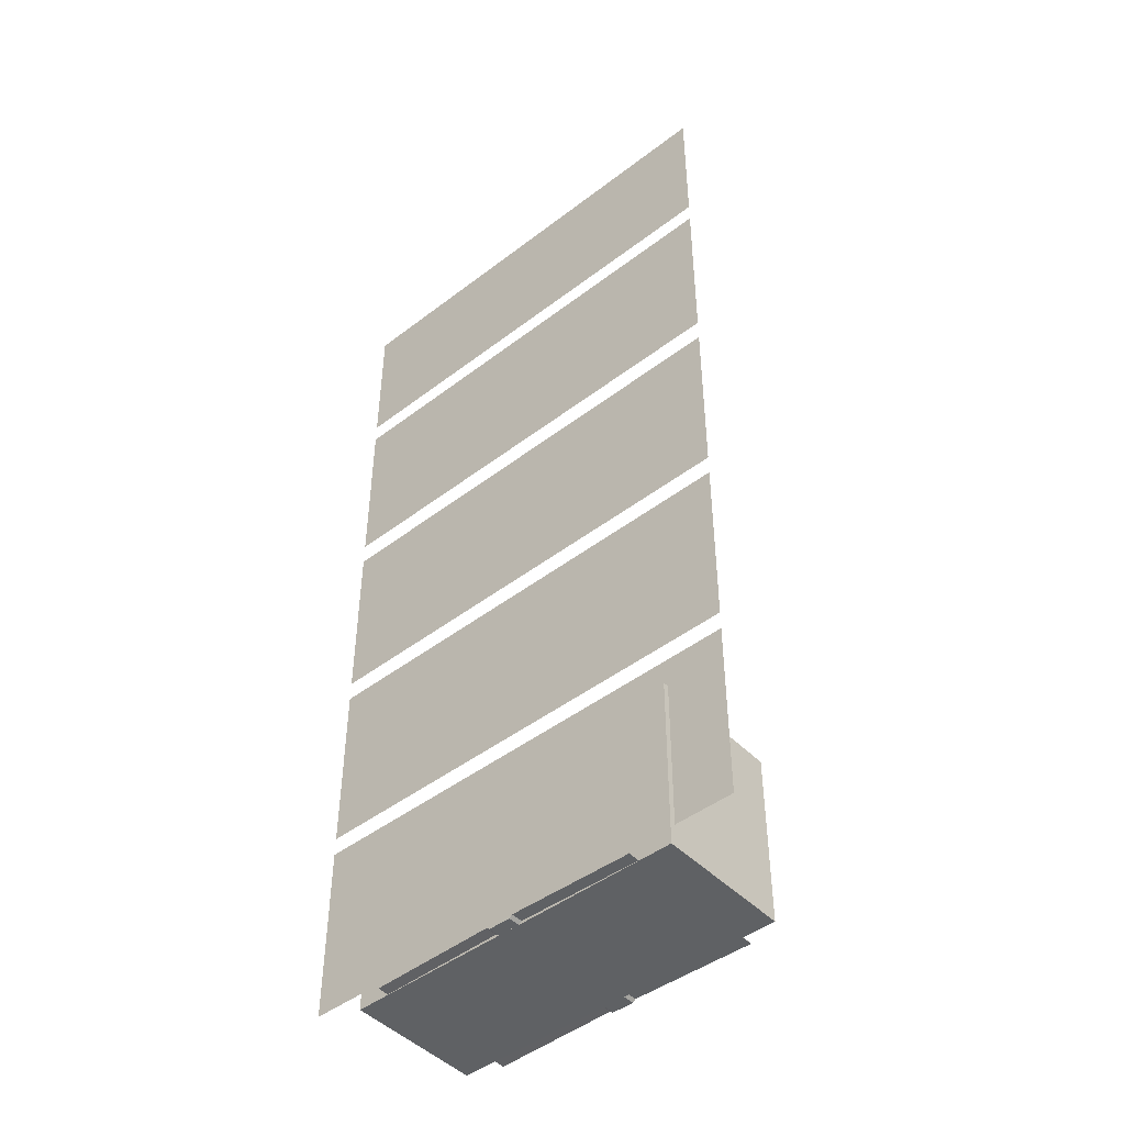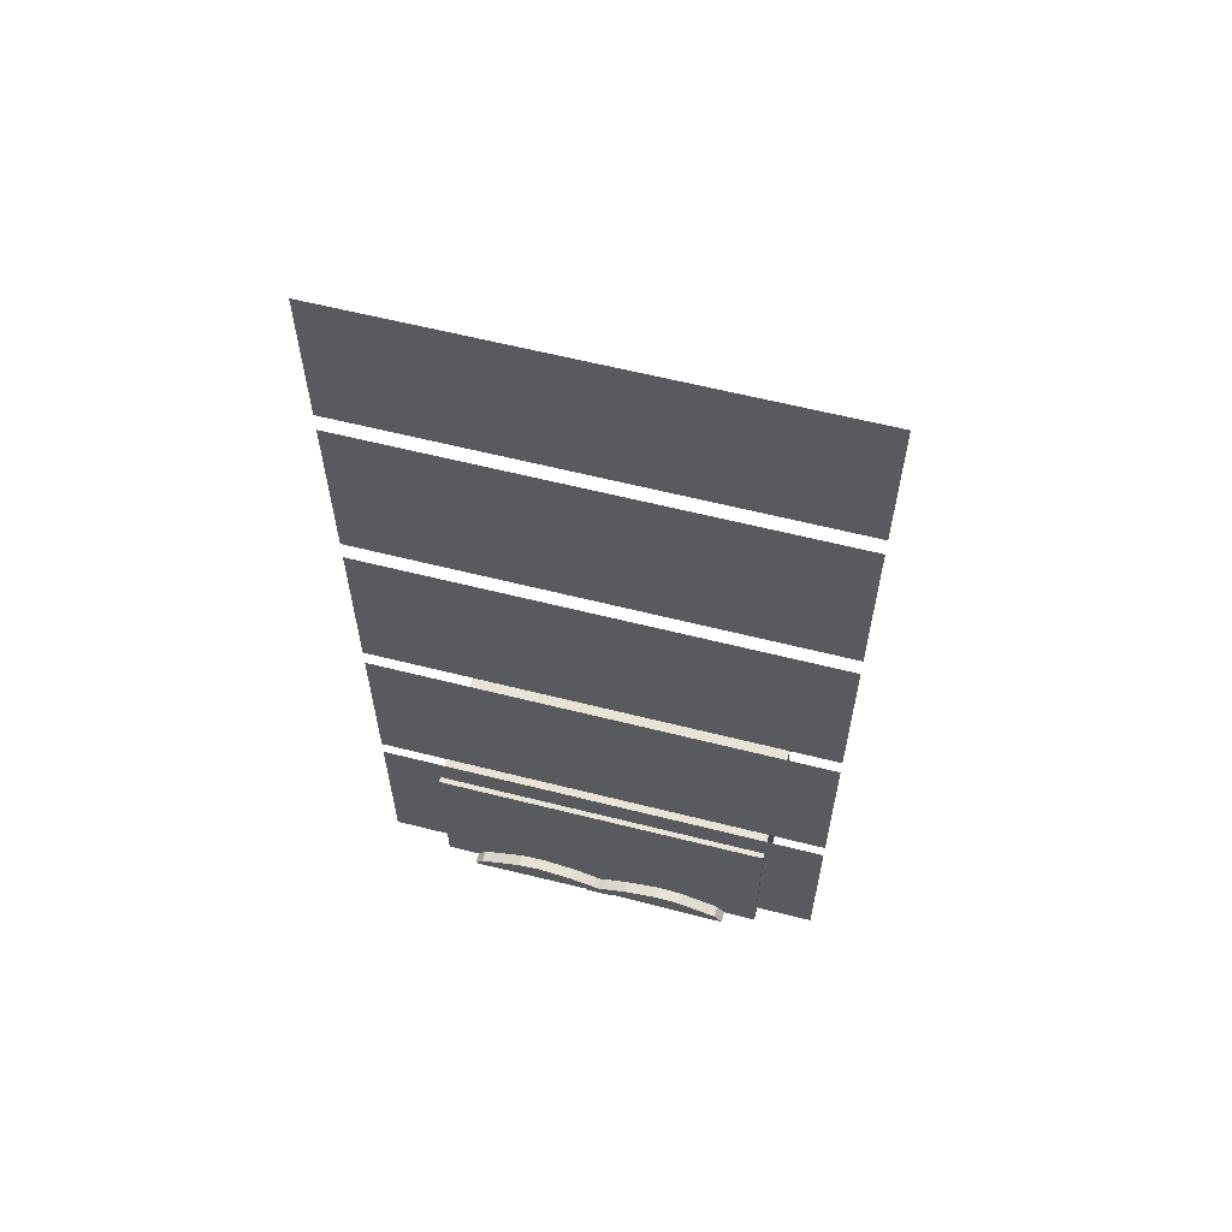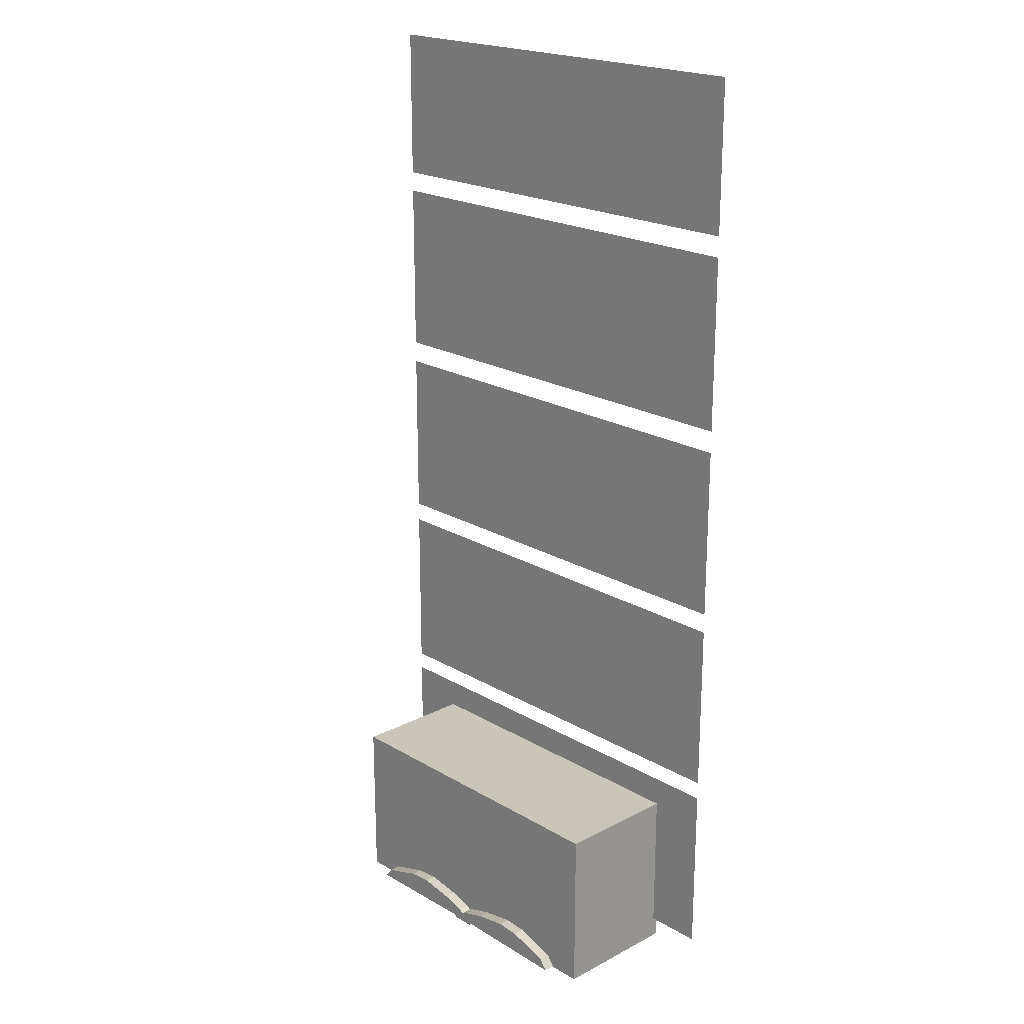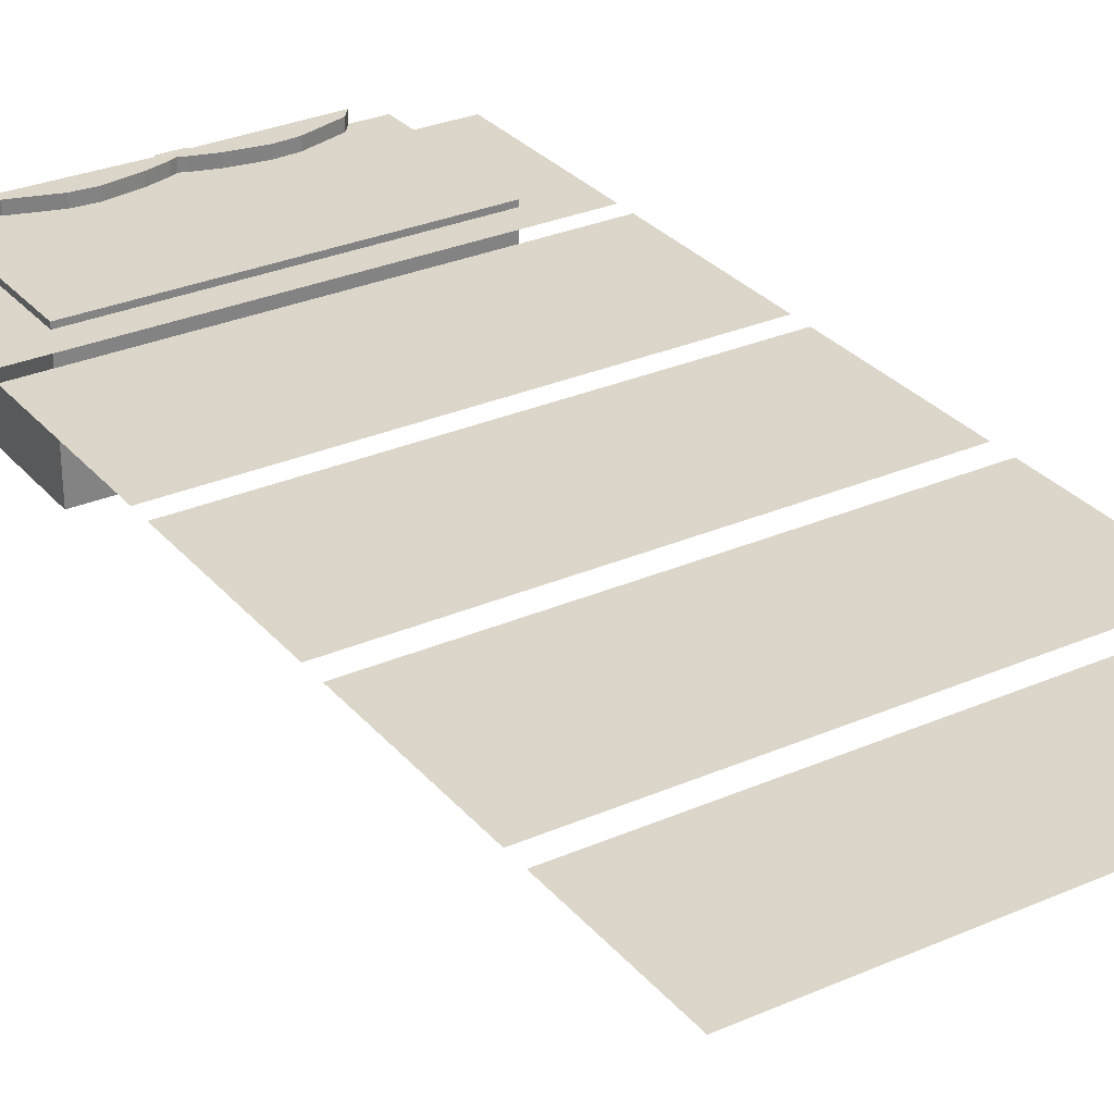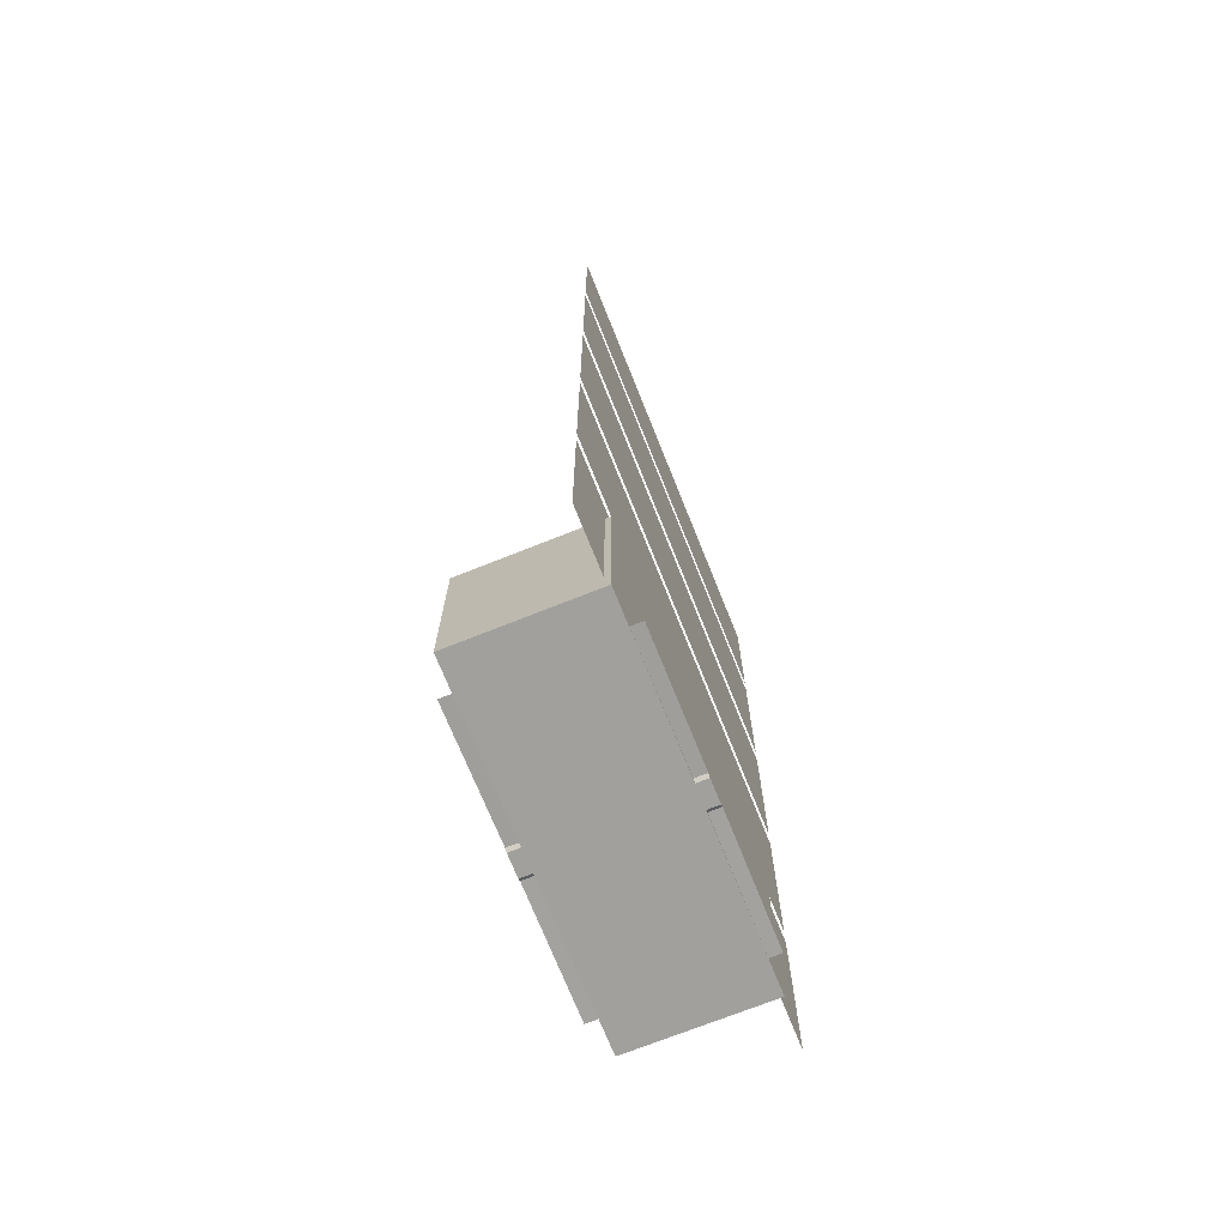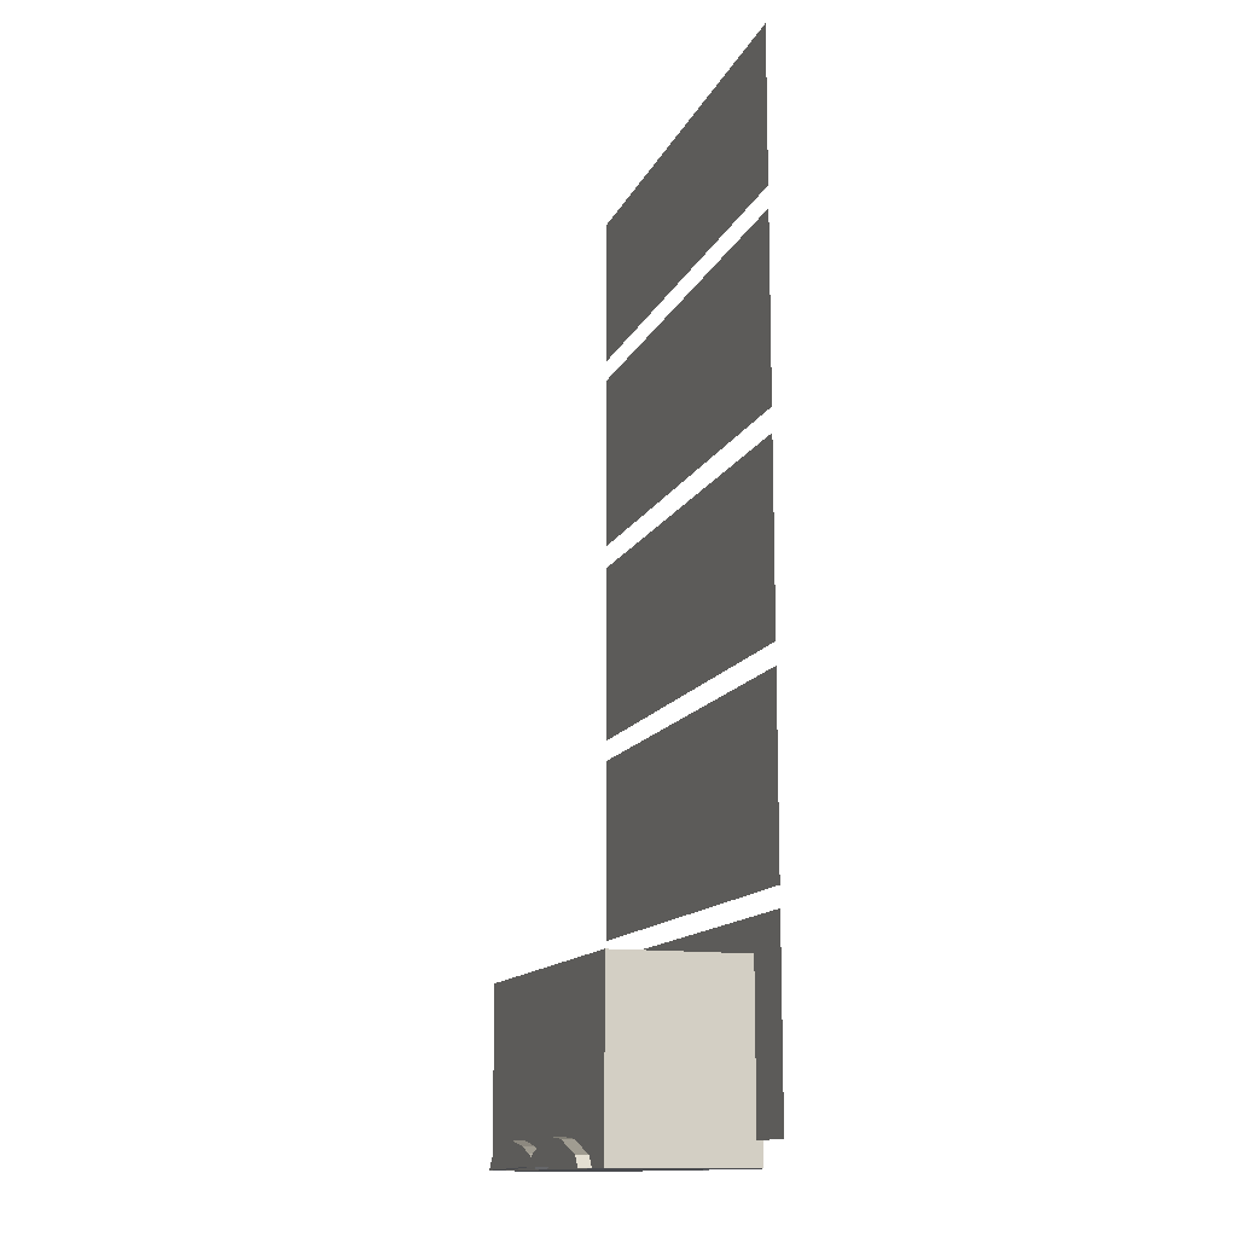
<metadata>
{"format":"obj","ext":"obj","renderer":"f3d","projection":"perspective","resolution":1024,"background":"white","views":[{"elev":-46.4,"azim":41.1,"up":"+Y"},{"elev":61.5,"azim":14.4,"up":"+Y"},{"elev":20.7,"azim":-133.3,"up":"+Y"},{"elev":30.0,"azim":147.6,"up":"+Z"},{"elev":-71.6,"azim":-68.2,"up":"+Y"},{"elev":-13.8,"azim":-107.9,"up":"+Y"}]}
</metadata>
<code>
g Open_Book_1
v -34.46 0.06979 19.6
v -32.41 2.725 19.6
v -19.03 0.3306 19.6
v -21.96 5.986 19.6
v -3.525 0.5914 19.6
v -21.96 5.986 -19.6
v 0 0.3958 19.6
v 0 2.595 19.6
v 3.525 0.5914 19.6
v -16.01 6.413 19.6
v 19.03 0.3306 19.6
v -7.409 5.035 19.6
v 34.46 0.06979 19.6
v 32.41 2.725 19.6
v 34.46 0.06979 -19.6
v 32.41 2.725 -19.6
v 19.03 0.3306 -19.6
v -16.01 6.413 -19.6
v 3.525 0.5914 -19.6
v -1.587 3.303 19.6
v 0 0.3958 -19.6
v 0 2.595 -19.6
v -3.525 0.5914 -19.6
v 1.587 3.303 19.6
v -19.03 0.3306 -19.6
v -7.409 5.035 -19.6
v -34.46 0.06979 -19.6
v -32.41 2.725 -19.6
v -2.753 -0.03305 19.6
v 0 -0.03305 19.6
v 2.753 -0.03305 19.6
v 2.753 -0.03305 -19.6
v 0 -0.03305 -19.6
v -2.753 -0.03305 -19.6
v 7.409 5.035 19.6
v 16.01 6.413 19.6
v -1.587 3.303 -19.6
v 21.96 5.986 19.6
v 21.96 5.986 -19.6
v 1.587 3.303 -19.6
v 16.01 6.413 -19.6
v 7.409 5.035 -19.6
f 2 1 3
f 10 4 3
f 7 8 20
f 24 8 7
f 35 9 11
f 38 36 11
f 16 14 13
f 17 41 39
f 19 32 21
f 21 22 40
f 37 22 21
f 26 23 25
f 6 18 25
f 2 28 27
f 6 28 2
f 26 18 10
f 22 37 20
f 40 22 8
f 41 42 35
f 16 39 38
f 5 3 25
f 27 25 3
f 30 29 34
f 31 30 33
f 13 11 17
f 19 17 11
f 33 34 23
f 29 30 7
f 34 29 5
f 32 33 21
f 31 32 19
f 30 31 9
f 24 35 40
f 12 10 3
f 5 20 12
f 5 7 20
f 24 7 9
f 4 10 6
f 35 24 9
f 14 38 11
f 16 15 17
f 42 41 17
f 19 40 42
f 7 30 9
f 37 21 23
f 26 37 23
f 13 14 11
f 28 6 25
f 10 18 6
f 20 37 26
f 35 42 40
f 38 39 41
f 36 38 41
f 27 28 25
f 19 42 17
f 12 20 26
f 9 31 19
f 5 12 3
f 21 40 19
f 39 16 17
f 4 2 3
f 36 35 11
f 15 16 13
f 18 26 25
f 1 2 27
f 4 6 2
f 12 26 10
f 8 22 20
f 24 40 8
f 36 41 35
f 14 16 38
f 5 29 7
f 23 34 5
f 33 30 34
f 32 31 33
f 21 33 23
f 23 5 25
f 1 27 3
f 15 13 17
f 9 19 11
g Books_Piles Books_for_Cupboard_1mesh
v -57.52 205.9 15.33
v -57.52 244.3 15.33
v 57.52 205.9 15.33
v 57.52 244.3 15.33
v -57.52 155.8 15.33
v -57.52 200.7 15.33
v 57.52 155.8 15.33
v 57.52 200.7 15.33
v -57.52 105.1 15.33
v -57.52 150 15.33
v 57.52 105.1 15.33
v 57.52 150 15.33
v -57.52 55.04 15.33
v -57.52 99.94 15.33
v 57.52 55.04 15.33
v 57.52 99.94 15.33
v -57.52 5.464 15.33
v -57.52 50.37 15.33
v 57.52 5.464 15.33
v 57.52 50.37 15.33
f 46 44 43
f 50 48 47
f 54 52 51
f 58 56 55
f 62 60 59
f 45 46 43
f 49 50 47
f 53 54 51
f 57 58 55
f 61 62 59
g Books_Piles Books_for_Cupboard Books_for_Cupboard_5
v -57.52 205.9 15.33
v -57.52 244.3 15.33
v 57.52 205.9 15.33
v 57.52 244.3 15.33
f 66 64 63
f 65 66 63
g Books_Piles Books_for_Cupboard Books_for_Cupboard_4
v -57.52 155.8 15.33
v -57.52 200.7 15.33
v 57.52 155.8 15.33
v 57.52 200.7 15.33
f 70 68 67
f 69 70 67
g Books_Piles Books_for_Cupboard Books_for_Cupboard_3
v -57.52 105.1 15.33
v -57.52 150 15.33
v 57.52 105.1 15.33
v 57.52 150 15.33
f 74 72 71
f 73 74 71
g Books_Piles Books_for_Cupboard Books_for_Cupboard_2
v -57.52 55.04 15.33
v -57.52 99.94 15.33
v 57.52 55.04 15.33
v 57.52 99.94 15.33
f 78 76 75
f 77 78 75
g Books_Piles Books_for_Cupboard Books_for_Cupboard_1
v -57.52 5.464 15.33
v -57.52 50.37 15.33
v 57.52 5.464 15.33
v 57.52 50.37 15.33
f 82 80 79
f 81 82 79
g Books_Piles Bookpile_03
v -42.79 -0.05356 16.72
v -42.79 42.74 16.72
v 42.79 -0.05356 16.72
v 42.79 42.74 16.72
v 42.79 -0.05356 -16.72
v 42.79 42.74 -16.72
v -42.79 -0.05356 -16.72
v -42.79 42.74 -16.72
v 34.92 -0.05356 16.72
v 34.92 42.74 16.72
v 34.92 -0.05356 -16.72
v 34.92 42.74 -16.72
v 25.8 -0.05356 16.72
v 25.8 42.74 16.72
v 25.8 -0.05356 -16.72
v 25.8 42.74 -16.72
v 18.34 -0.05356 16.72
v 18.34 42.74 16.72
v 18.34 -0.05356 -16.72
v 18.34 42.74 -16.72
v 8.253 -0.05356 16.72
v 8.253 42.74 16.72
v 8.253 -0.05356 -16.72
v 8.253 42.74 -16.72
v 2.864 -0.05356 16.72
v 2.864 42.74 16.72
v 2.864 -0.05356 -16.72
v 2.864 42.74 -16.72
v -7.224 -0.05356 16.72
v -7.224 42.74 16.72
v -7.224 -0.05356 -16.72
v -7.224 42.74 -16.72
v -14.55 -0.05356 16.72
v -14.55 42.74 16.72
v -14.55 -0.05356 -16.72
v -14.55 42.74 -16.72
v -24.64 -0.05356 16.72
v -24.64 42.74 16.72
v -24.64 -0.05356 -16.72
v -24.64 42.74 -16.72
v -32.93 -0.05356 16.72
v -32.93 42.74 16.72
v -32.93 -0.05356 -16.72
v -32.93 42.74 -16.72
f 96 100 99
f 88 86 85
f 113 111 115
f 84 90 89
f 86 88 94
f 123 83 89
f 116 120 119
f 122 120 116
f 98 96 92
f 87 85 91
f 103 104 108
f 107 108 112
f 93 91 95
f 102 100 96
f 91 92 96
f 117 115 119
f 97 95 99
f 106 104 100
f 99 100 104
f 126 124 120
f 101 99 103
f 110 108 104
f 111 112 116
f 85 86 92
f 105 103 107
f 114 112 108
f 84 83 123
f 121 119 123
f 109 107 111
f 118 116 112
f 119 120 124
f 90 84 124
f 93 94 88
f 97 98 94
f 101 102 98
f 105 106 102
f 109 110 106
f 113 114 110
f 117 118 114
f 121 122 118
f 125 126 122
f 89 90 126
f 95 96 99
f 87 88 85
f 117 113 115
f 83 84 89
f 92 86 94
f 125 123 89
f 115 116 119
f 118 122 116
f 94 98 92
f 93 87 91
f 107 103 108
f 111 107 112
f 97 93 95
f 98 102 96
f 95 91 96
f 121 117 119
f 101 97 99
f 102 106 100
f 103 99 104
f 122 126 120
f 105 101 103
f 106 110 104
f 115 111 116
f 91 85 92
f 109 105 107
f 110 114 108
f 124 84 123
f 125 121 123
f 113 109 111
f 114 118 112
f 123 119 124
f 126 90 124
f 87 93 88
f 93 97 94
f 97 101 98
f 101 105 102
f 105 109 106
f 109 113 110
f 113 117 114
f 117 121 118
f 121 125 122
f 125 89 126
g Books_Piles Bookpile_02
v -42.79 -0.05356 16.72
v -42.79 42.74 16.72
v 42.79 -0.05356 16.72
v 42.79 42.74 16.72
v 42.79 -0.05356 -16.72
v 42.79 42.74 -16.72
v -42.79 -0.05356 -16.72
v -42.79 42.74 -16.72
v 34.92 -0.05356 16.72
v 34.92 42.74 16.72
v 34.92 -0.05356 -16.72
v 34.92 42.74 -16.72
v 25.8 -0.05356 16.72
v 25.8 42.74 16.72
v 25.8 -0.05356 -16.72
v 25.8 42.74 -16.72
v 18.34 -0.05356 16.72
v 18.34 42.74 16.72
v 18.34 -0.05356 -16.72
v 18.34 42.74 -16.72
v 8.253 -0.05356 16.72
v 8.253 42.74 16.72
v 8.253 -0.05356 -16.72
v 8.253 42.74 -16.72
v 2.864 -0.05356 16.72
v 2.864 42.74 16.72
v 2.864 -0.05356 -16.72
v 2.864 42.74 -16.72
v -7.224 -0.05356 16.72
v -7.224 42.74 16.72
v -7.224 -0.05356 -16.72
v -7.224 42.74 -16.72
v -14.55 -0.05356 16.72
v -14.55 42.74 16.72
v -14.55 -0.05356 -16.72
v -14.55 42.74 -16.72
v -24.64 -0.05356 16.72
v -24.64 42.74 16.72
v -24.64 -0.05356 -16.72
v -24.64 42.74 -16.72
v -32.93 -0.05356 16.72
v -32.93 42.74 16.72
v -32.93 -0.05356 -16.72
v -32.93 42.74 -16.72
f 140 144 143
f 132 130 129
f 157 155 159
f 128 134 133
f 130 132 138
f 167 127 133
f 160 164 163
f 166 164 160
f 142 140 136
f 131 129 135
f 147 148 152
f 151 152 156
f 137 135 139
f 146 144 140
f 135 136 140
f 161 159 163
f 141 139 143
f 150 148 144
f 143 144 148
f 170 168 164
f 145 143 147
f 154 152 148
f 155 156 160
f 129 130 136
f 149 147 151
f 158 156 152
f 128 127 167
f 165 163 167
f 153 151 155
f 162 160 156
f 163 164 168
f 134 128 168
f 137 138 132
f 141 142 138
f 145 146 142
f 149 150 146
f 153 154 150
f 157 158 154
f 161 162 158
f 165 166 162
f 169 170 166
f 133 134 170
f 139 140 143
f 131 132 129
f 161 157 159
f 127 128 133
f 136 130 138
f 169 167 133
f 159 160 163
f 162 166 160
f 138 142 136
f 137 131 135
f 151 147 152
f 155 151 156
f 141 137 139
f 142 146 140
f 139 135 140
f 165 161 163
f 145 141 143
f 146 150 144
f 147 143 148
f 166 170 164
f 149 145 147
f 150 154 148
f 159 155 160
f 135 129 136
f 153 149 151
f 154 158 152
f 168 128 167
f 169 165 167
f 157 153 155
f 158 162 156
f 167 163 168
f 170 134 168
f 131 137 132
f 137 141 138
f 141 145 142
f 145 149 146
f 149 153 150
f 153 157 154
f 157 161 158
f 161 165 162
f 165 169 166
f 169 133 170
g Books_Piles Bookpile_01
v -42.79 -0.05356 16.72
v -42.79 42.74 16.72
v 42.79 -0.05356 16.72
v 42.79 42.74 16.72
v 42.79 -0.05356 -16.72
v 42.79 42.74 -16.72
v -42.79 -0.05356 -16.72
v -42.79 42.74 -16.72
v 34.92 -0.05356 16.72
v 34.92 42.74 16.72
v 34.92 -0.05356 -16.72
v 34.92 42.74 -16.72
v 25.8 -0.05356 16.72
v 25.8 42.74 16.72
v 25.8 -0.05356 -16.72
v 25.8 42.74 -16.72
v 18.34 -0.05356 16.72
v 18.34 42.74 16.72
v 18.34 -0.05356 -16.72
v 18.34 42.74 -16.72
v 8.253 -0.05356 16.72
v 8.253 42.74 16.72
v 8.253 -0.05356 -16.72
v 8.253 42.74 -16.72
v 2.864 -0.05356 16.72
v 2.864 42.74 16.72
v 2.864 -0.05356 -16.72
v 2.864 42.74 -16.72
v -7.224 -0.05356 16.72
v -7.224 42.74 16.72
v -7.224 -0.05356 -16.72
v -7.224 42.74 -16.72
v -14.55 -0.05356 16.72
v -14.55 42.74 16.72
v -14.55 -0.05356 -16.72
v -14.55 42.74 -16.72
v -24.64 -0.05356 16.72
v -24.64 42.74 16.72
v -24.64 -0.05356 -16.72
v -24.64 42.74 -16.72
v -32.93 -0.05356 16.72
v -32.93 42.74 16.72
v -32.93 -0.05356 -16.72
v -32.93 42.74 -16.72
f 184 188 187
f 176 174 173
f 201 199 203
f 172 178 177
f 174 176 182
f 211 171 177
f 204 208 207
f 210 208 204
f 186 184 180
f 175 173 179
f 191 192 196
f 195 196 200
f 181 179 183
f 190 188 184
f 179 180 184
f 205 203 207
f 185 183 187
f 194 192 188
f 187 188 192
f 214 212 208
f 189 187 191
f 198 196 192
f 199 200 204
f 173 174 180
f 193 191 195
f 202 200 196
f 172 171 211
f 209 207 211
f 197 195 199
f 206 204 200
f 207 208 212
f 178 172 212
f 181 182 176
f 185 186 182
f 189 190 186
f 193 194 190
f 197 198 194
f 201 202 198
f 205 206 202
f 209 210 206
f 213 214 210
f 177 178 214
f 183 184 187
f 175 176 173
f 205 201 203
f 171 172 177
f 180 174 182
f 213 211 177
f 203 204 207
f 206 210 204
f 182 186 180
f 181 175 179
f 195 191 196
f 199 195 200
f 185 181 183
f 186 190 184
f 183 179 184
f 209 205 207
f 189 185 187
f 190 194 188
f 191 187 192
f 210 214 208
f 193 189 191
f 194 198 192
f 203 199 204
f 179 173 180
f 197 193 195
f 198 202 196
f 212 172 211
f 213 209 211
f 201 197 199
f 202 206 200
f 211 207 212
f 214 178 212
f 175 181 176
f 181 185 182
f 185 189 186
f 189 193 190
f 193 197 194
f 197 201 198
f 201 205 202
f 205 209 206
f 209 213 210
f 213 177 214

</code>
